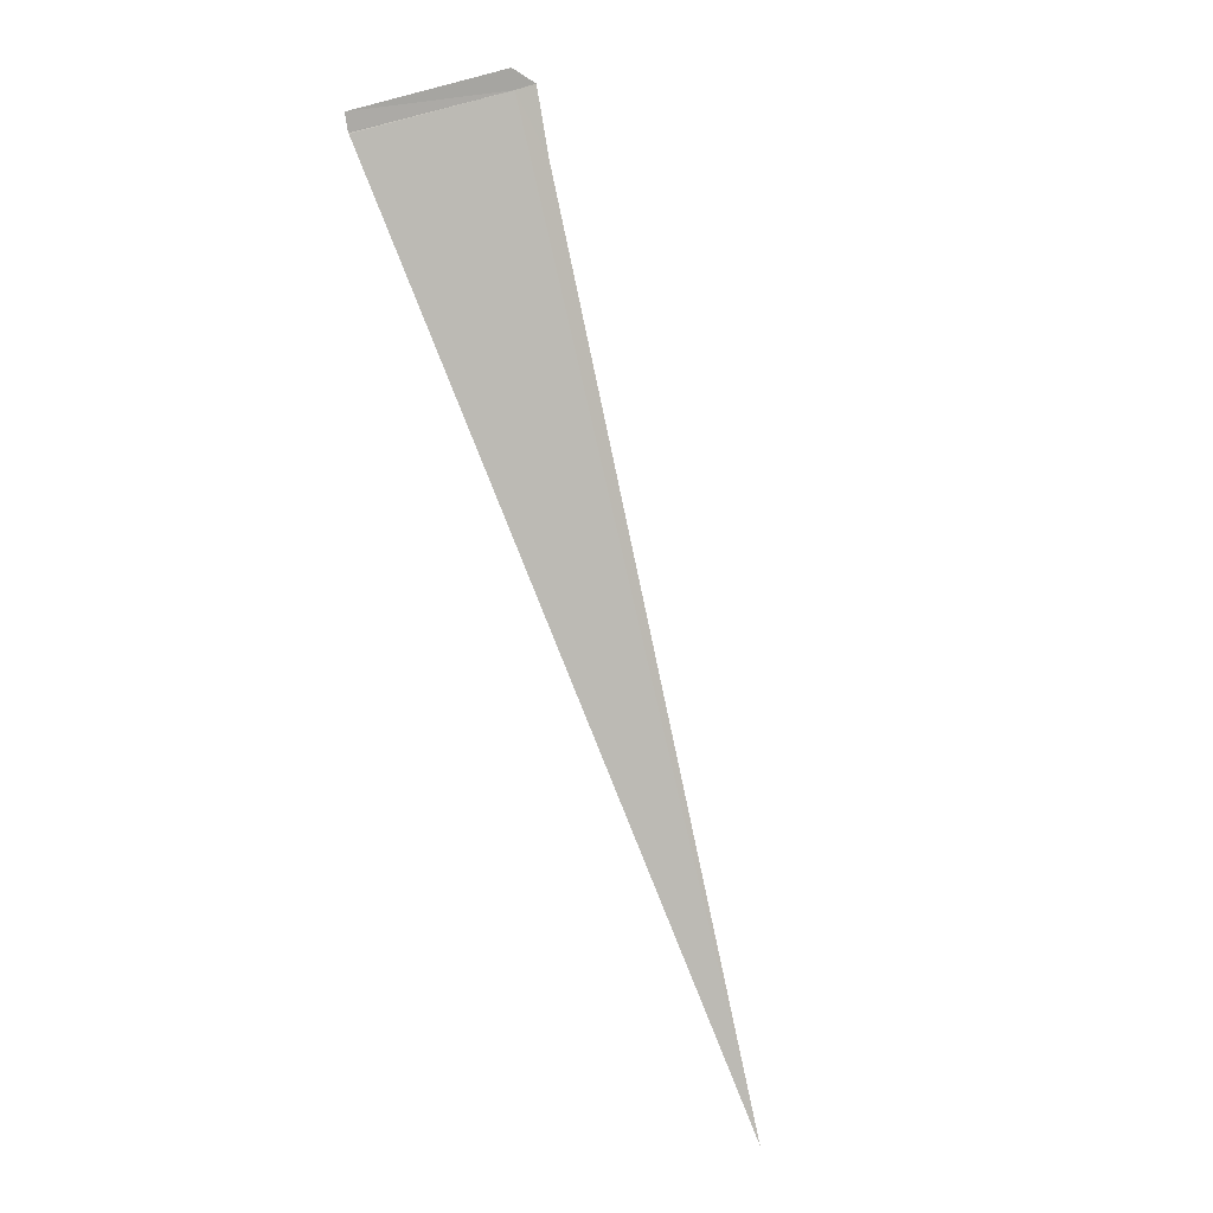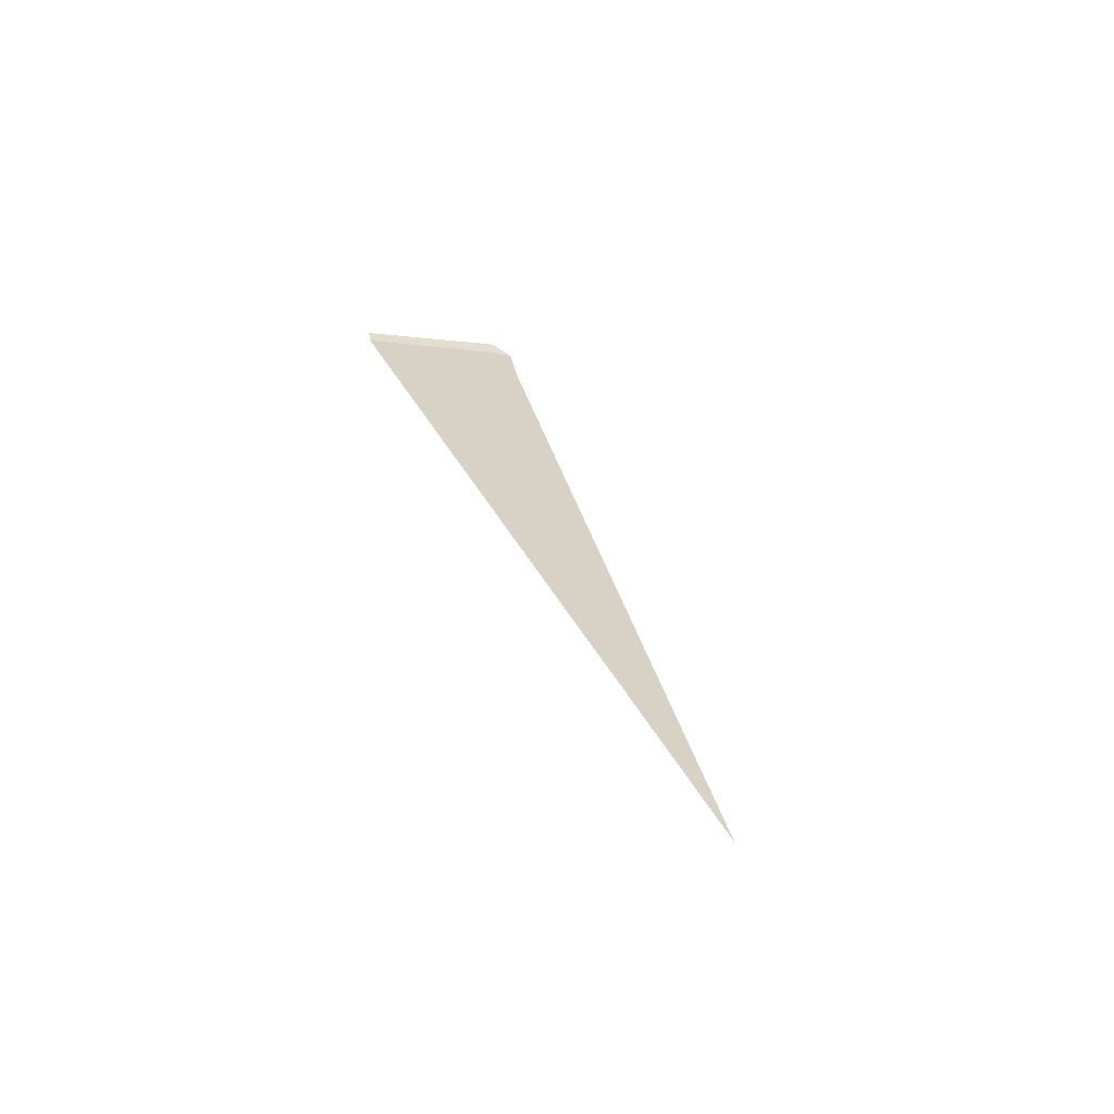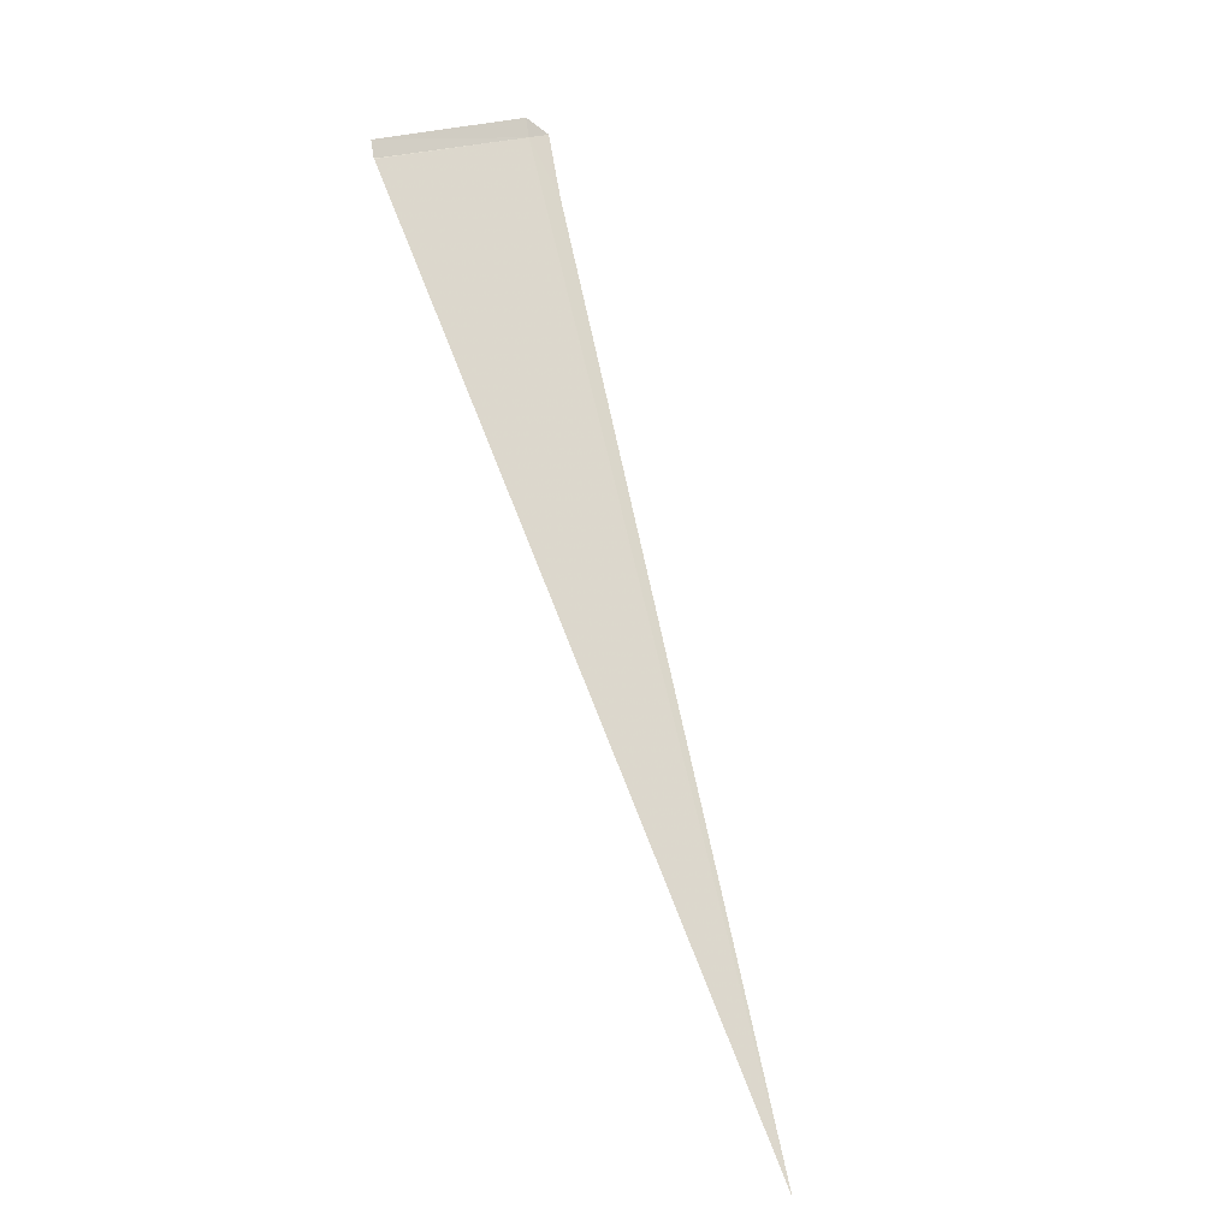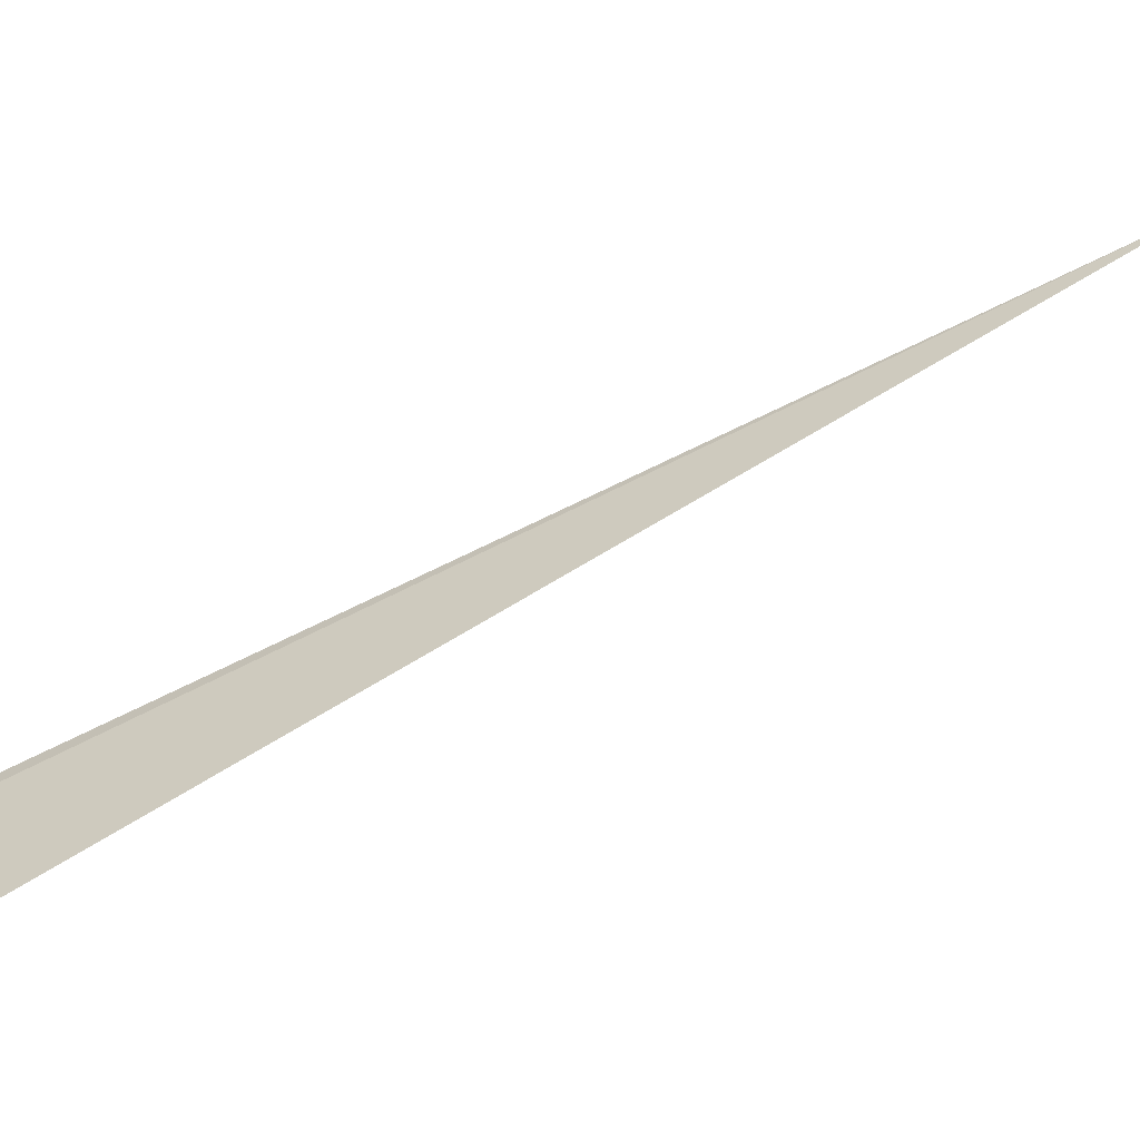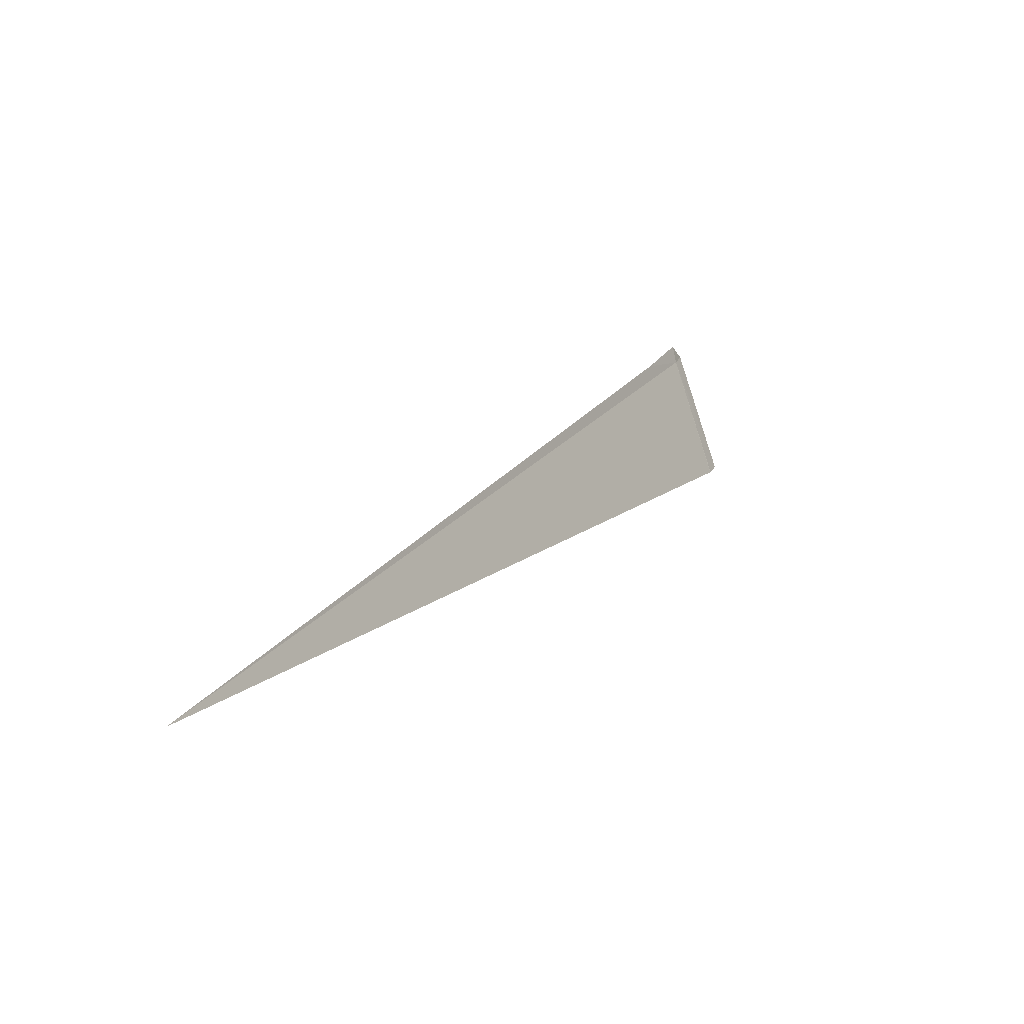
<metadata>
{"format":"obj","ext":"obj","renderer":"f3d","projection":"perspective","resolution":1024,"background":"white","views":[{"elev":38.4,"azim":-54.1,"up":"+Y"},{"elev":-31.9,"azim":-52.6,"up":"+Y"},{"elev":14.5,"azim":-54.7,"up":"+Y"},{"elev":-18.0,"azim":-110.0,"up":"+Z"},{"elev":-71.0,"azim":73.4,"up":"+Y"}]}
</metadata>
<code>
v 92.79 176 5.303
v 92.82 176.2 5.243
v 92.96 176 5.403
v 92.76 175.4 5.683
v 91.6 176 4.383
v 91.56 175.8 4.445
v 91.56 175.8 4.443
v 90.26 167.6 9.883
v 91.56 175.8 4.451
f 1 3 2
f 1 4 3
f 1 7 6
f 1 2 5
f 1 8 4
f 1 6 9
f 1 9 8
f 1 5 7

</code>
